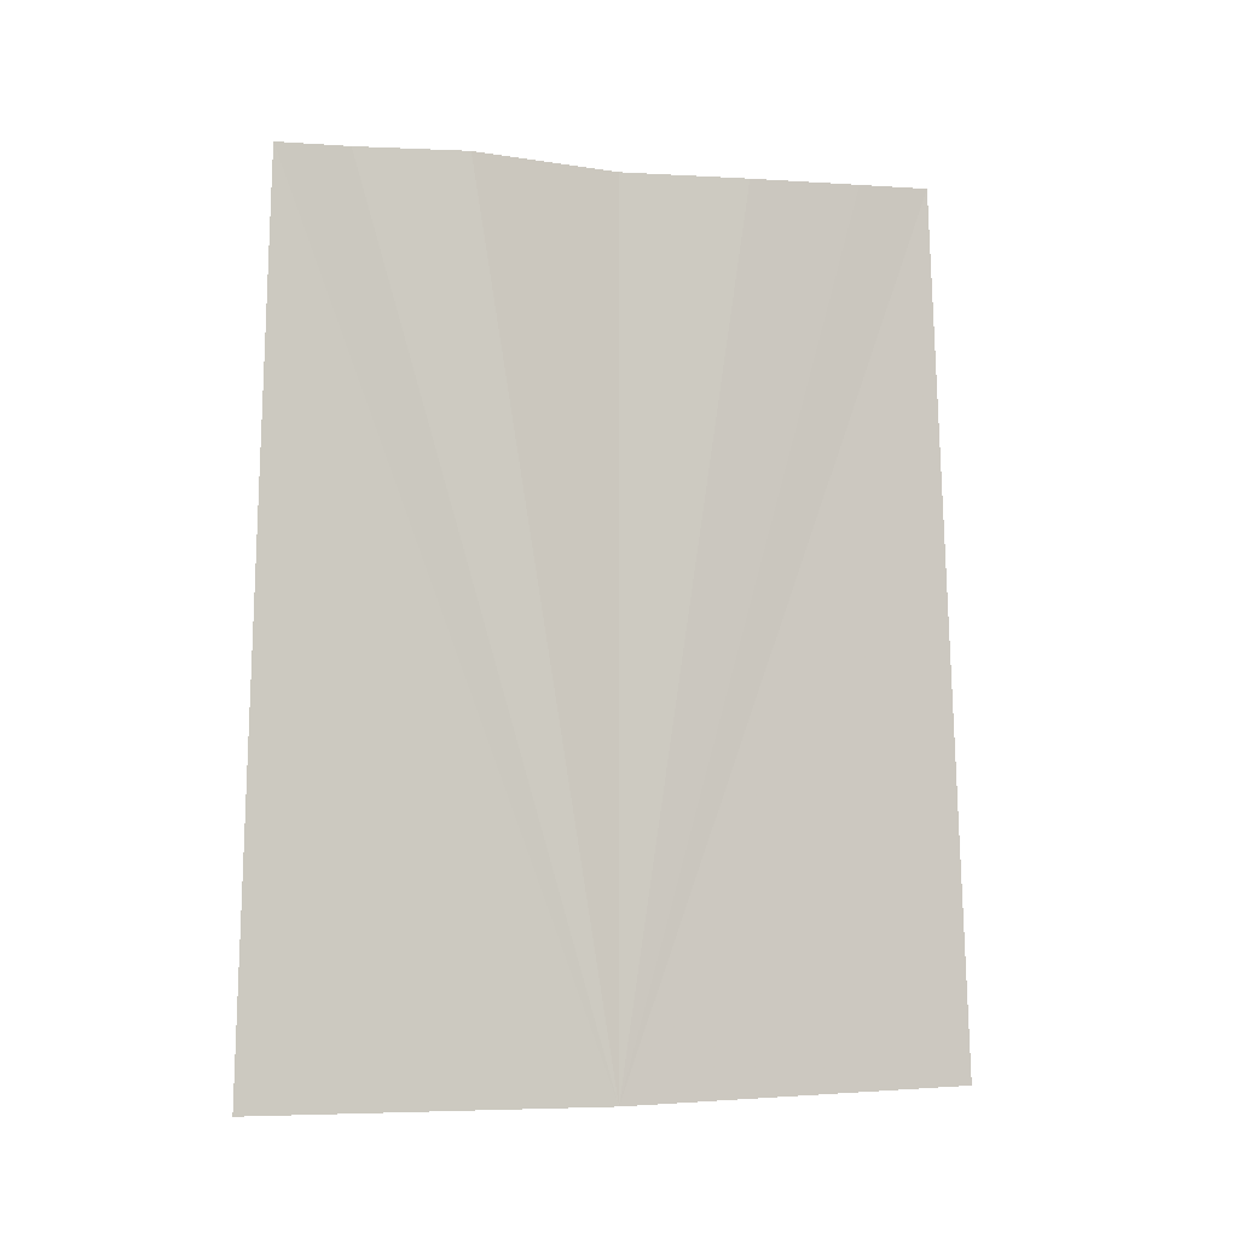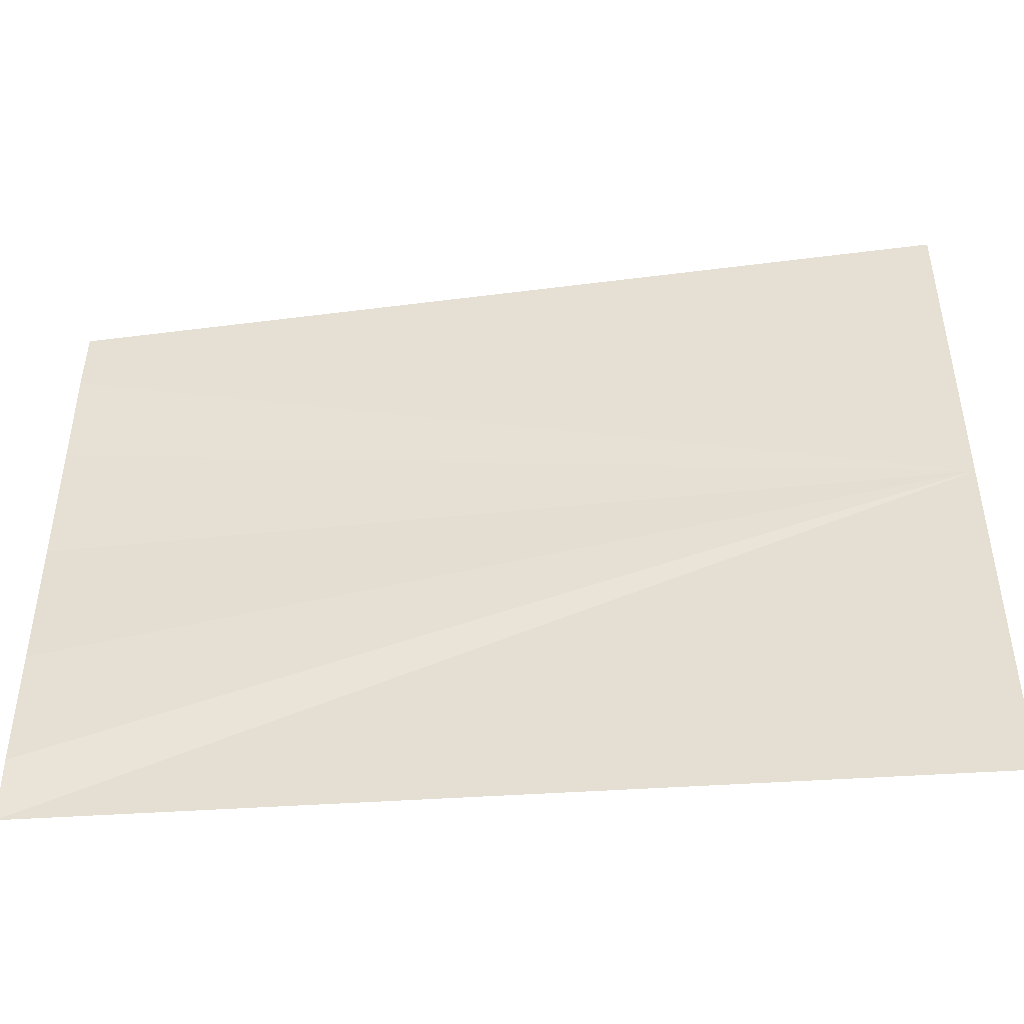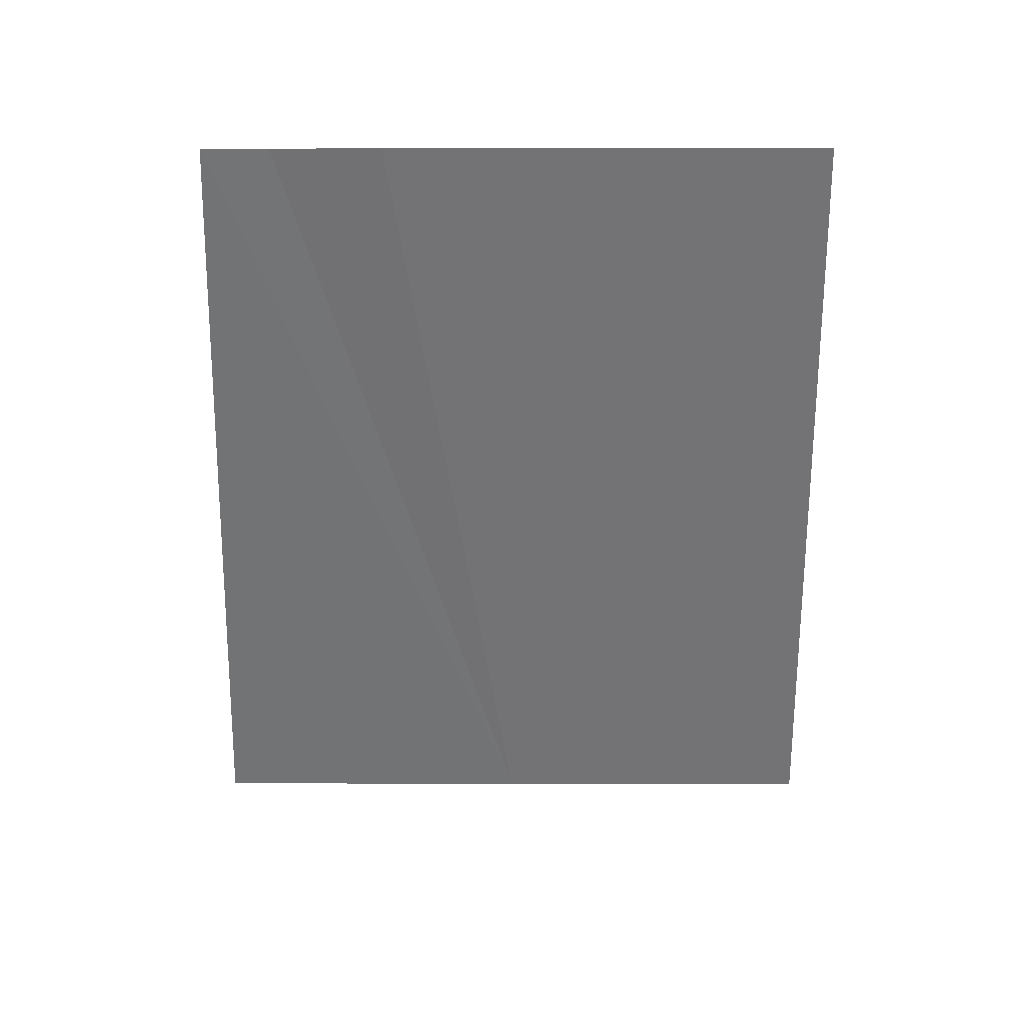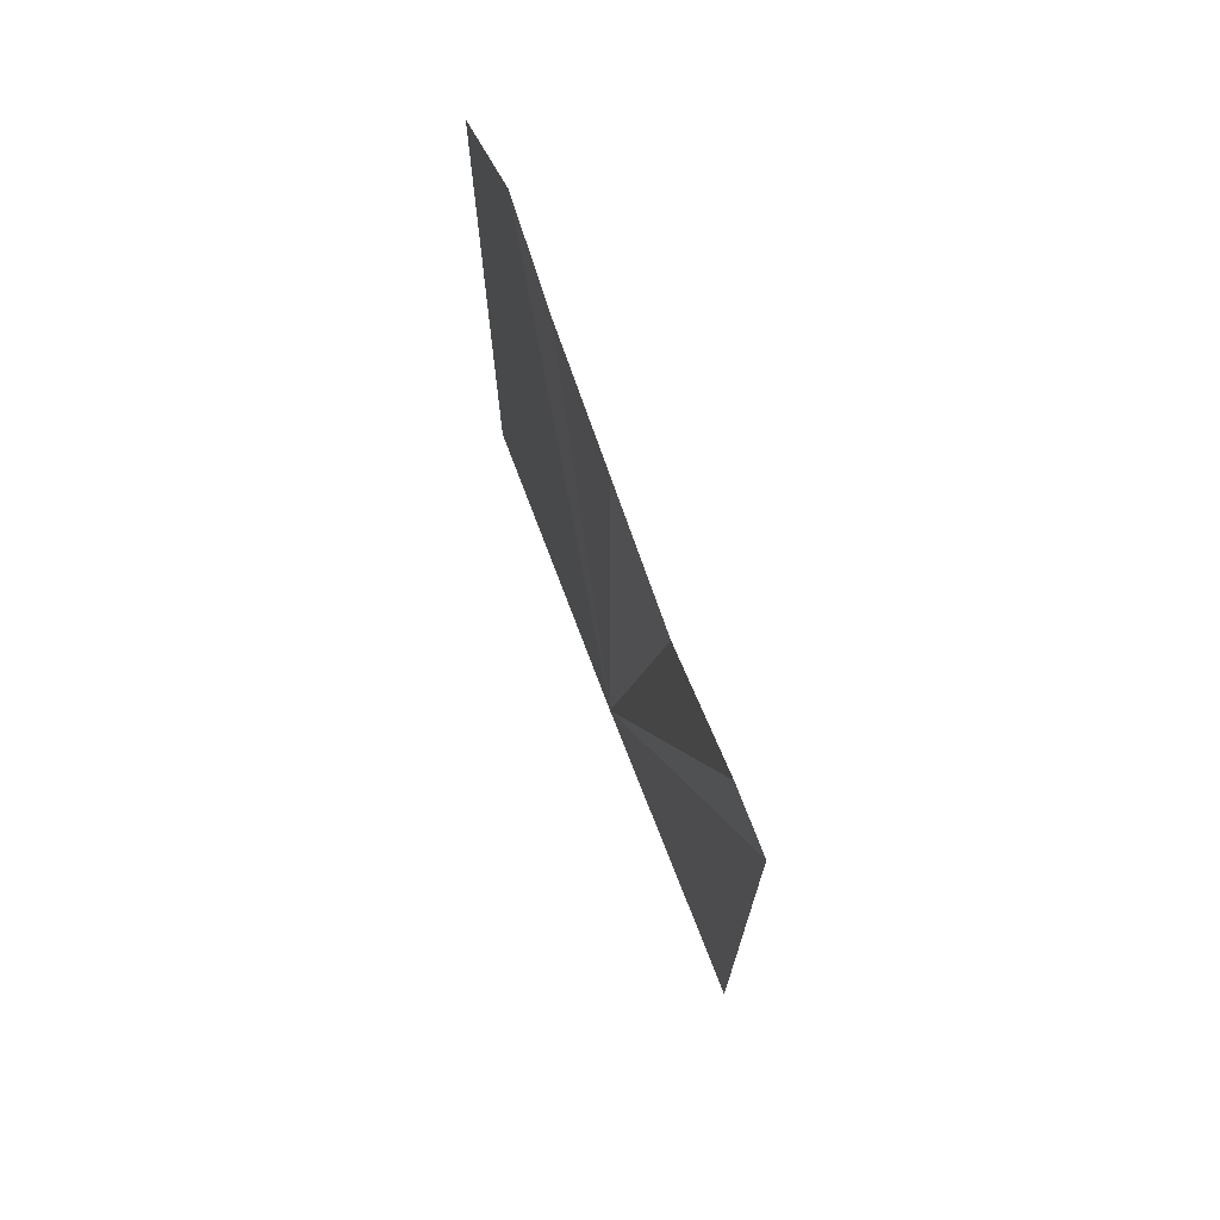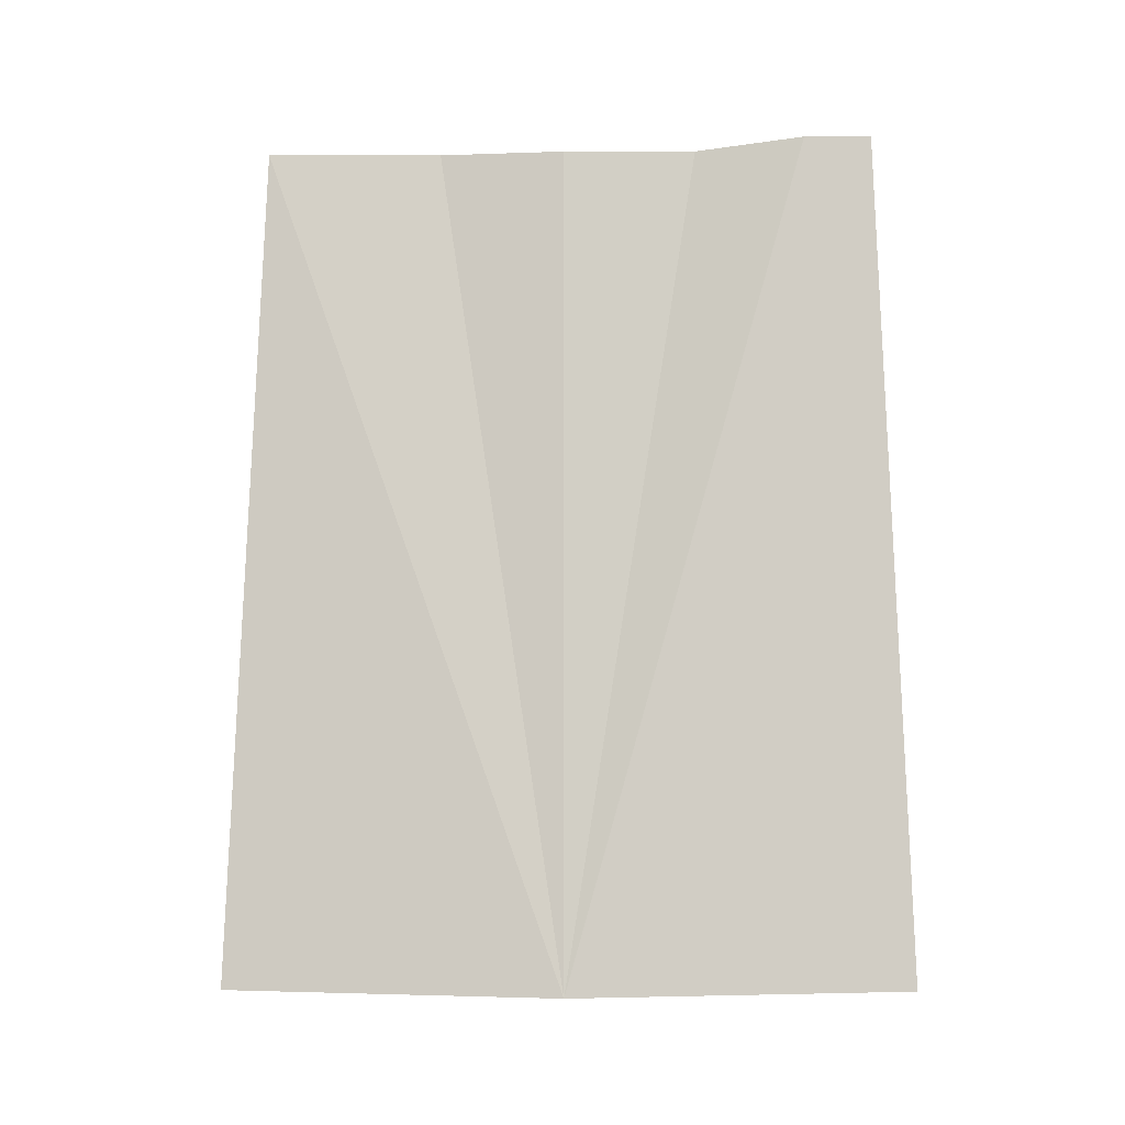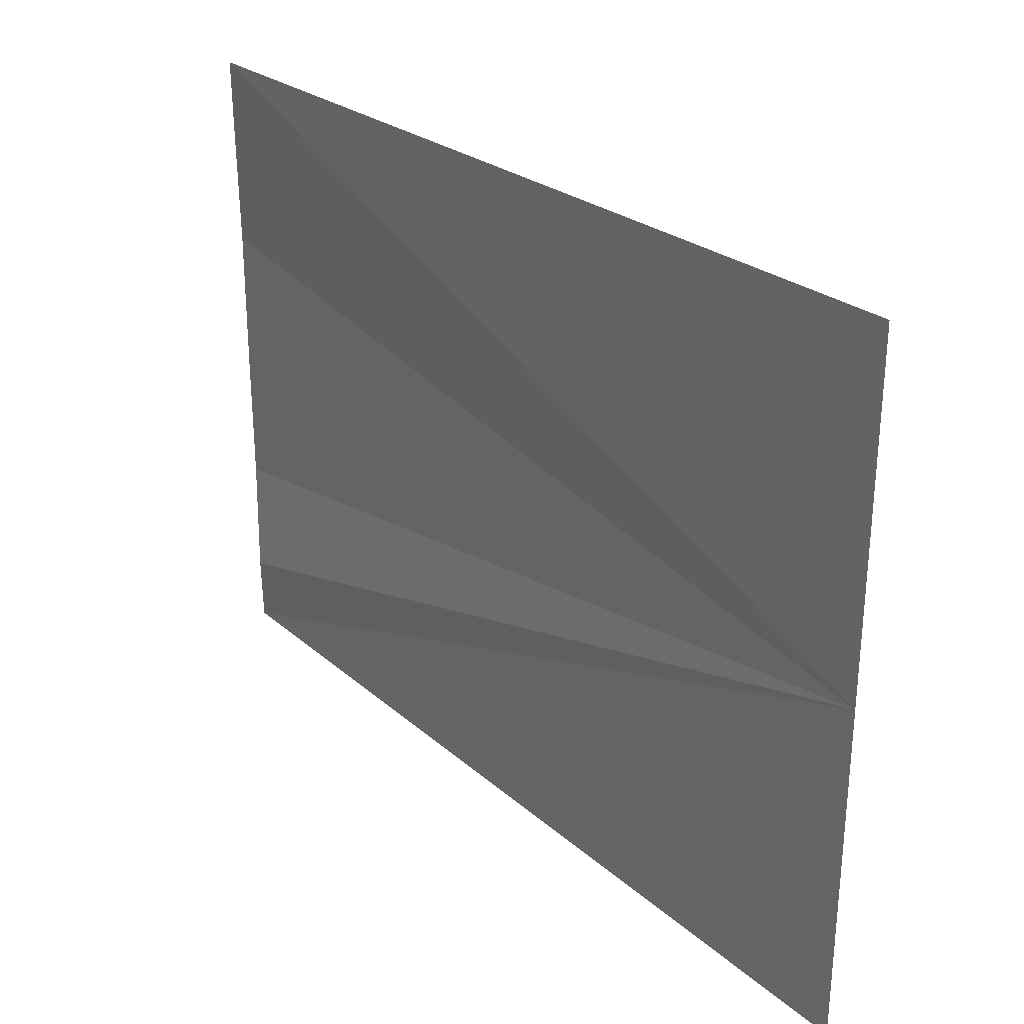
<metadata>
{"format":"obj","ext":"obj","renderer":"f3d","projection":"perspective","resolution":1024,"background":"white","views":[{"elev":-4.9,"azim":74.2,"up":"+Y"},{"elev":-45.2,"azim":-82.2,"up":"+Z"},{"elev":33.8,"azim":-89.4,"up":"+Y"},{"elev":76.1,"azim":-20.4,"up":"+Y"},{"elev":-7.5,"azim":-85.2,"up":"+Y"},{"elev":28.9,"azim":-40.1,"up":"+Z"}]}
</metadata>
<code>
o 8553
v 2243 1862 12.64
v 2243 1862 12.64
v 2243 1862 12.64
v 2243 1862 12.64
v 2243 1862 12.65
v 2243 1862 12.64
v 2243 1862 12.64
v 2243 1862 12.65
v 2243 1862 12.65
v 2243 1862 12.65
v 2243 1862 12.65
v 2243 1862 12.65
v 2243 1862 12.65
v 2243 1862 12.65
v 2243 1862 12.64
v 2243 1862 12.64
v 2243 1862 12.64
v 2243 1862 12.64
v 2243 1862 12.64
f 1 2 3
f 1 2 4
f 1 5 3
f 1 6 4
f 1 6 7
f 1 5 8
f 1 9 8
f 1 9 10
f 1 11 12
f 1 13 12
f 1 13 14
f 1 15 14
f 1 15 16
f 1 17 16
f 1 17 18
f 1 19 18

</code>
